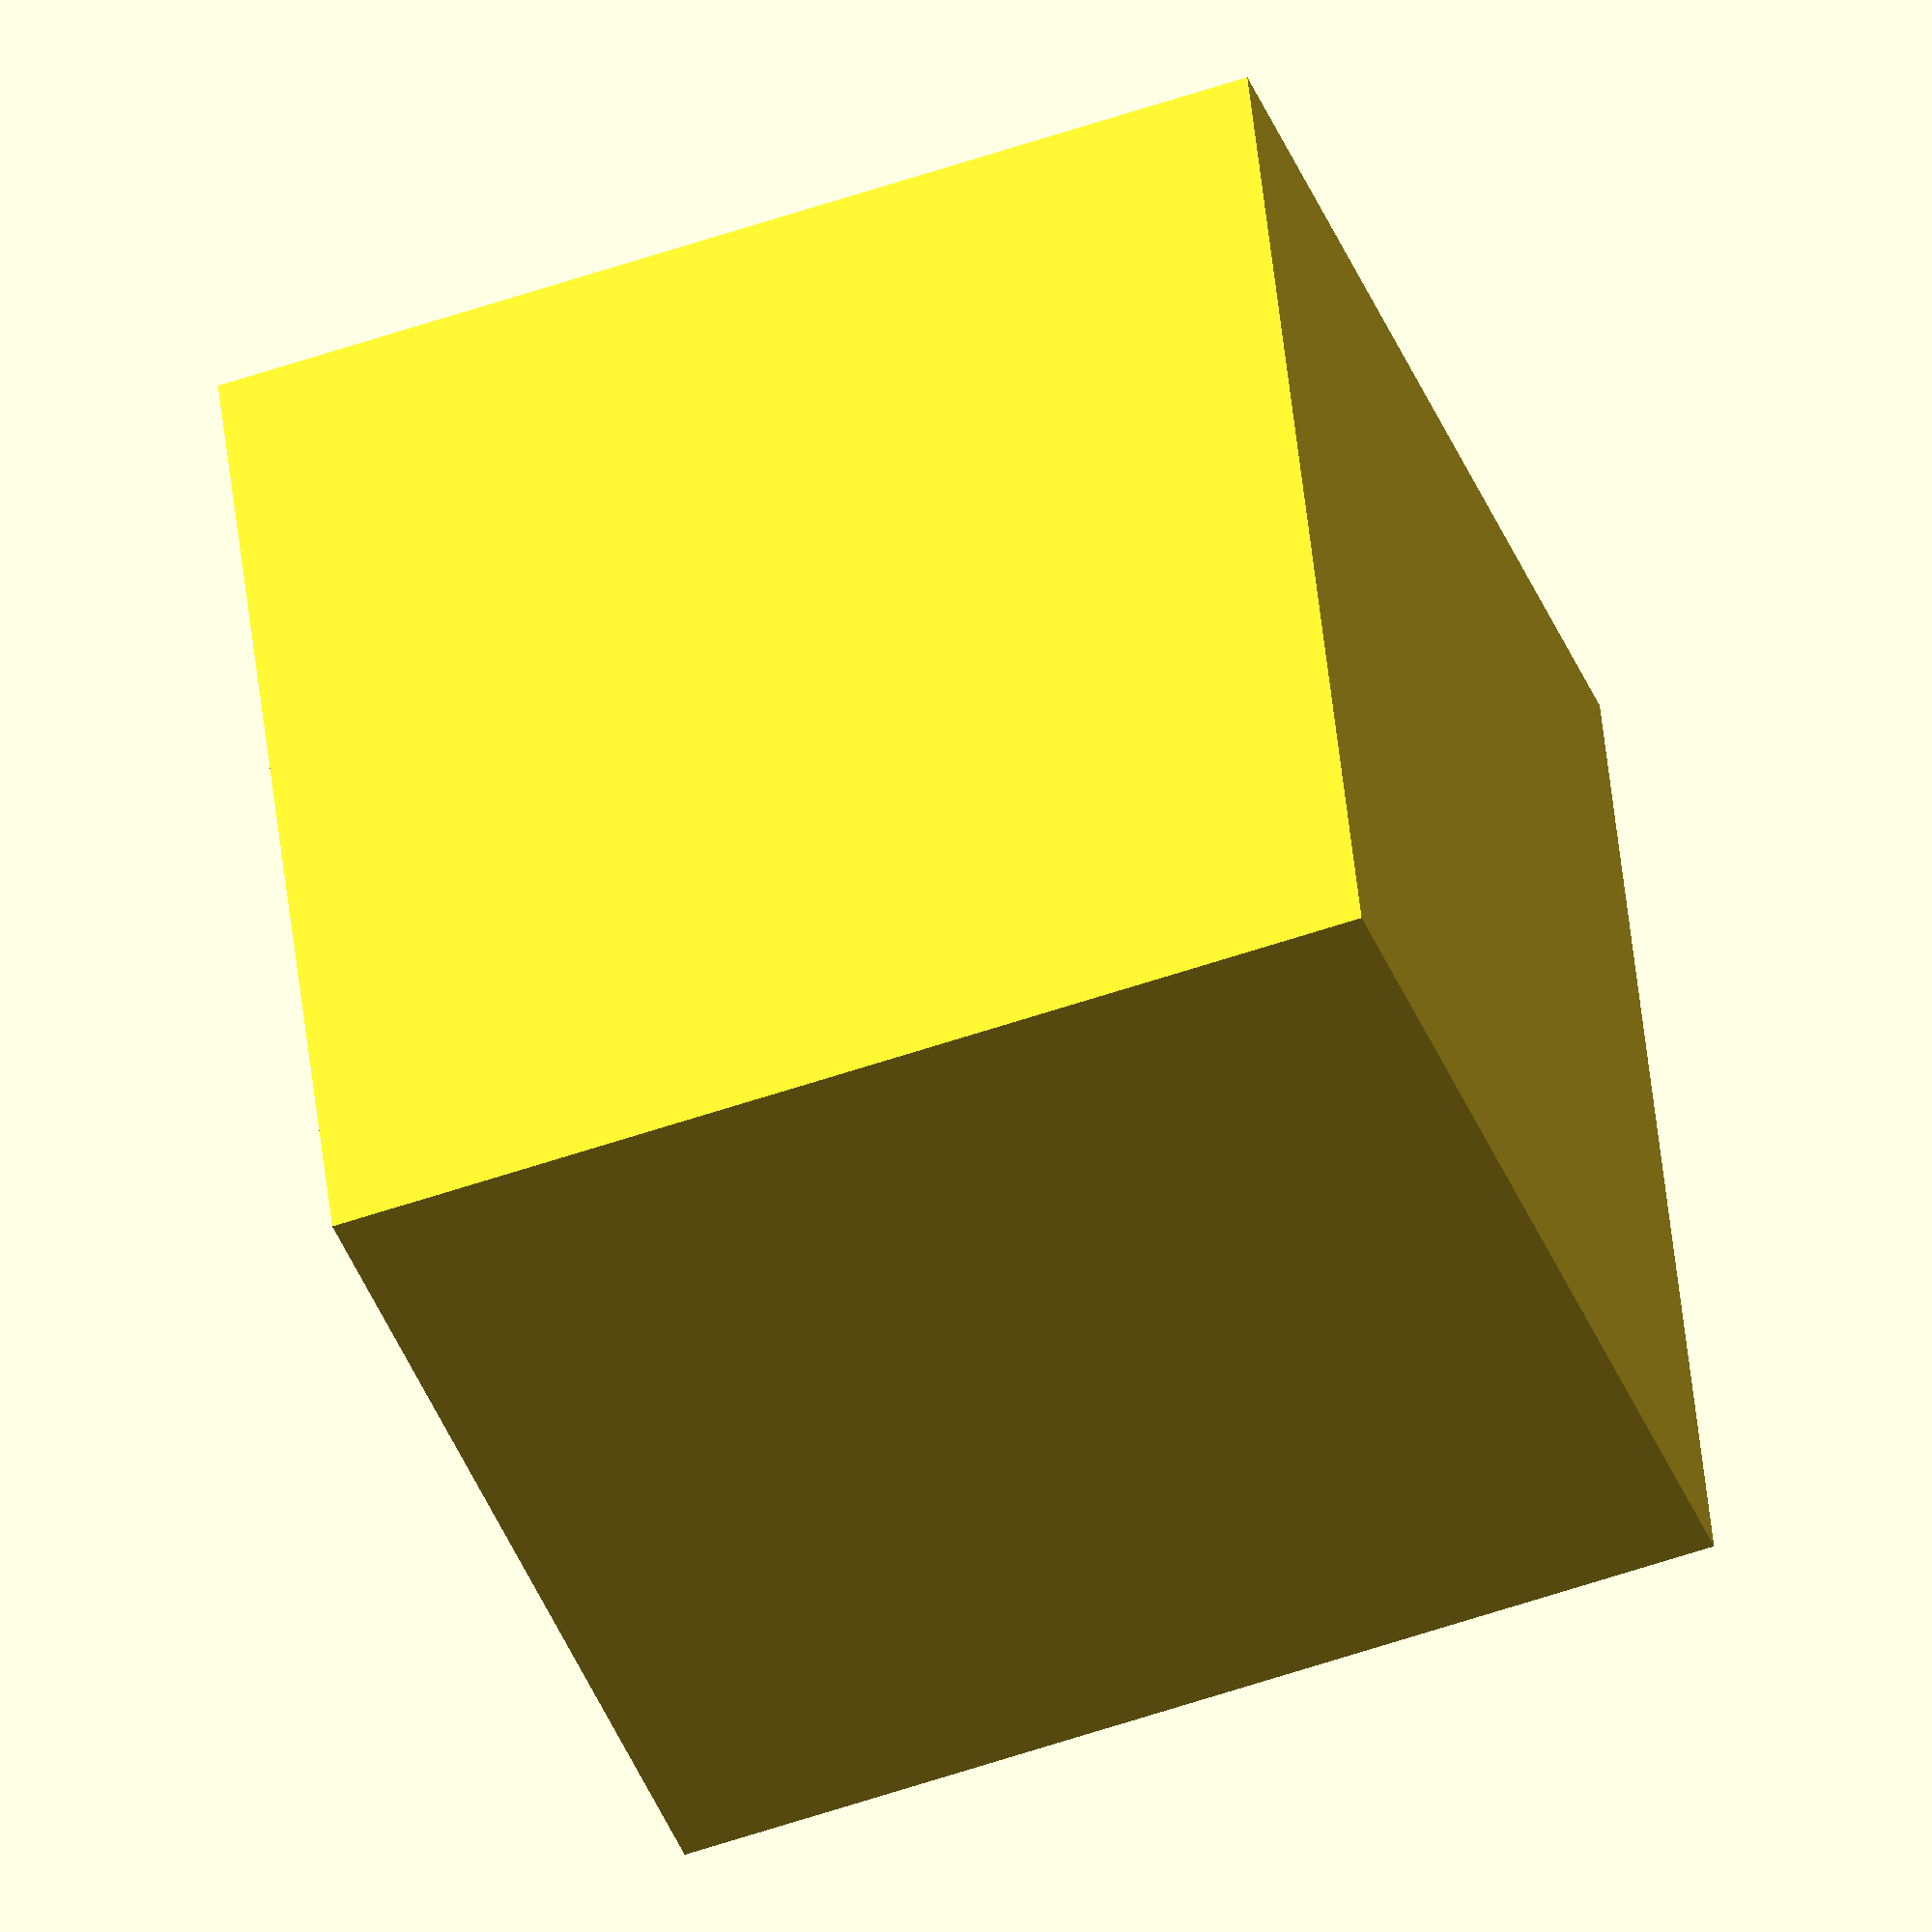
<openscad>
// Outer cube size
outer_size = 200;
// Wall thickness
wall_thickness = 3;

// Create outer cube
difference() {
    cube(outer_size, center=true);
    // Subtract inner cube to hollow out
    cube(outer_size - 2*wall_thickness, center=true);
}

</openscad>
<views>
elev=129.4 azim=161.1 roll=186.0 proj=o view=solid
</views>
